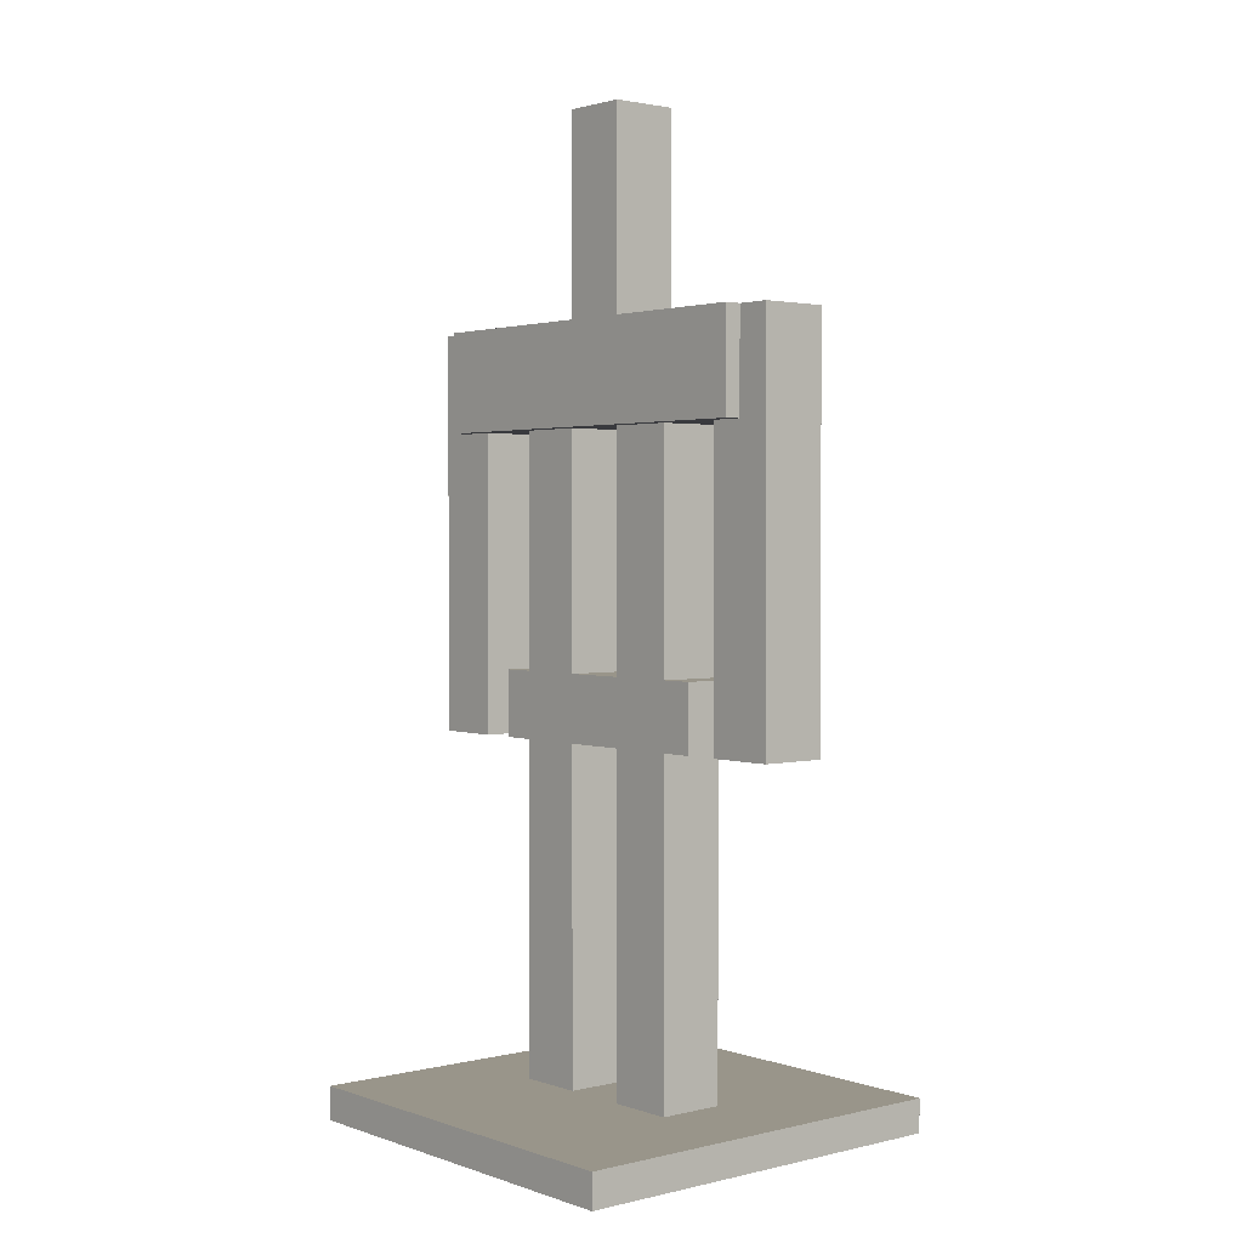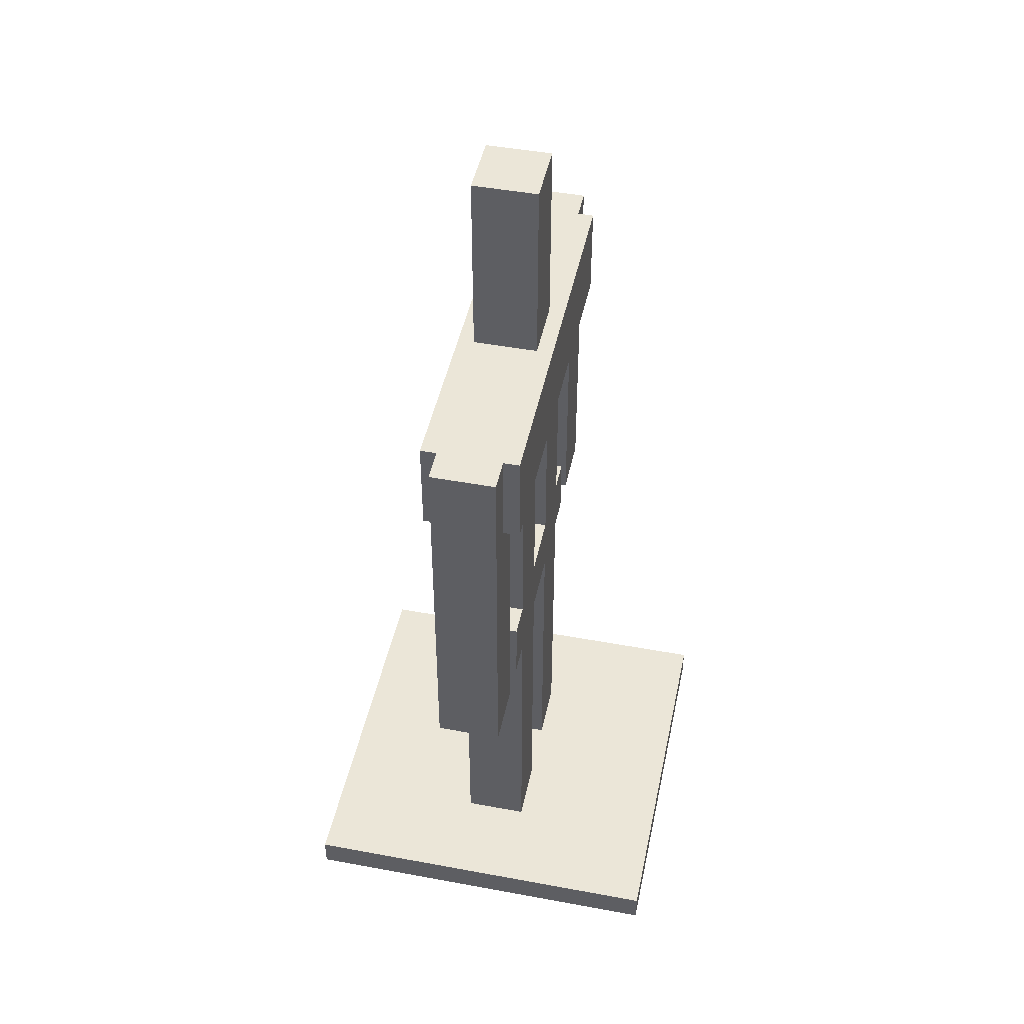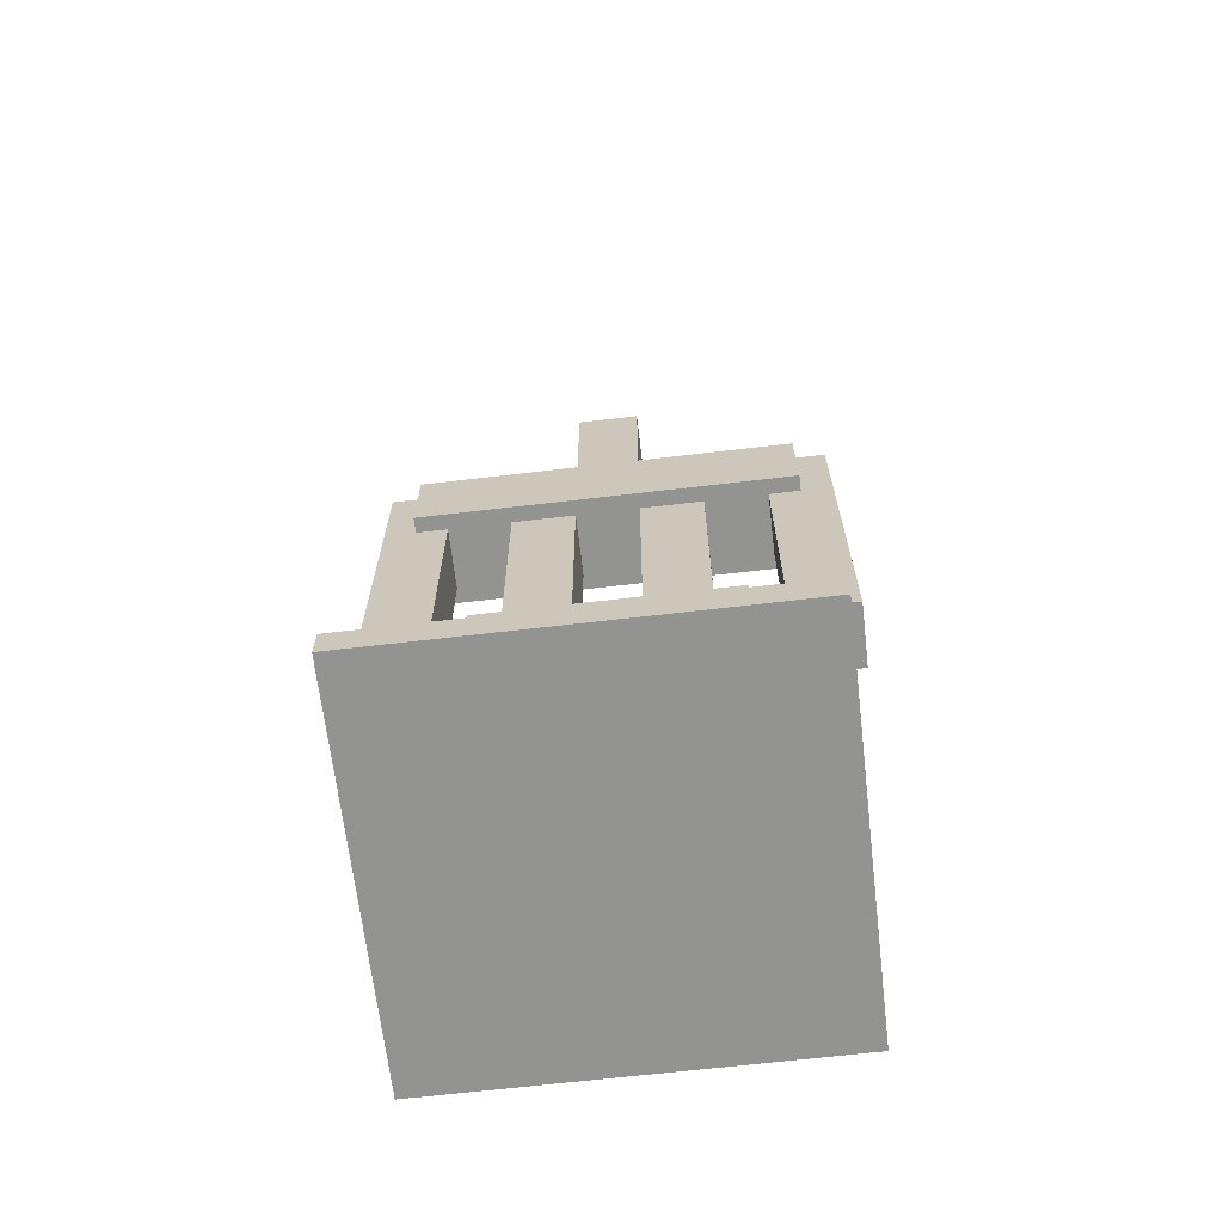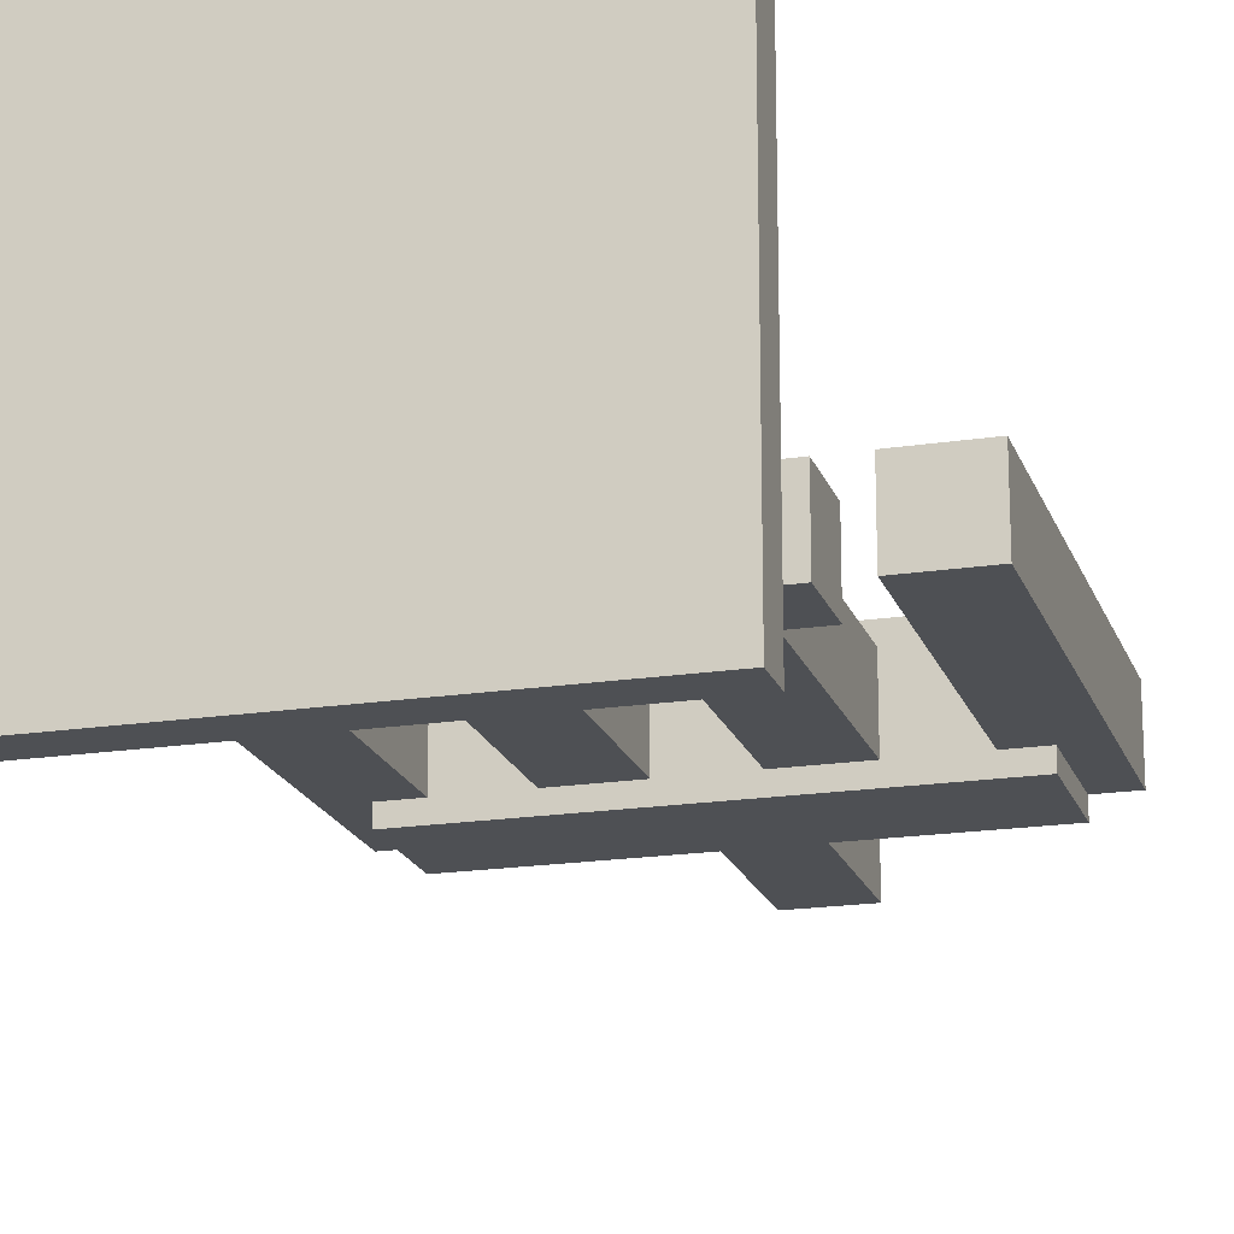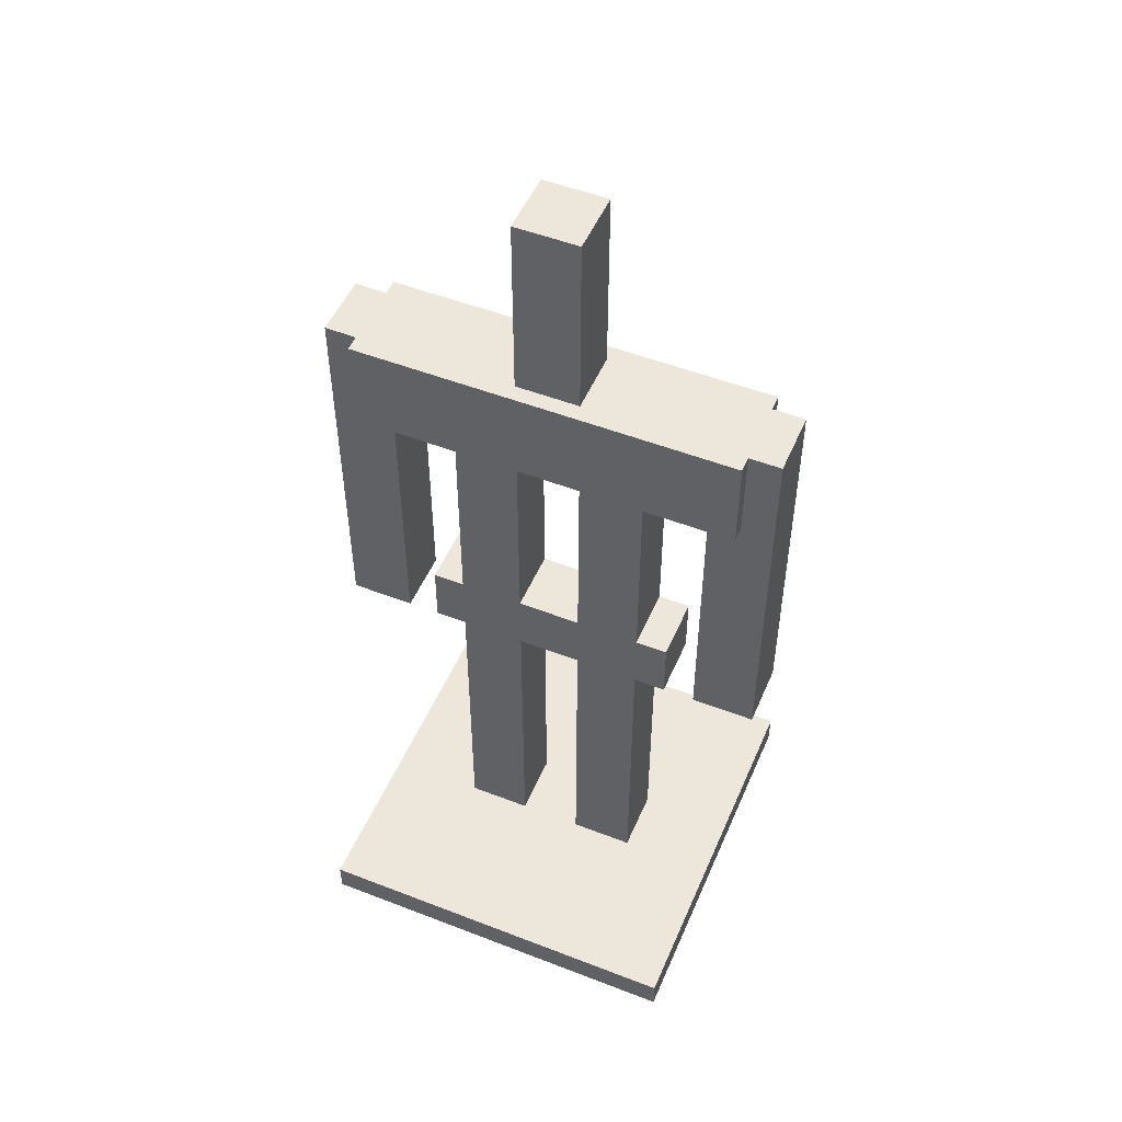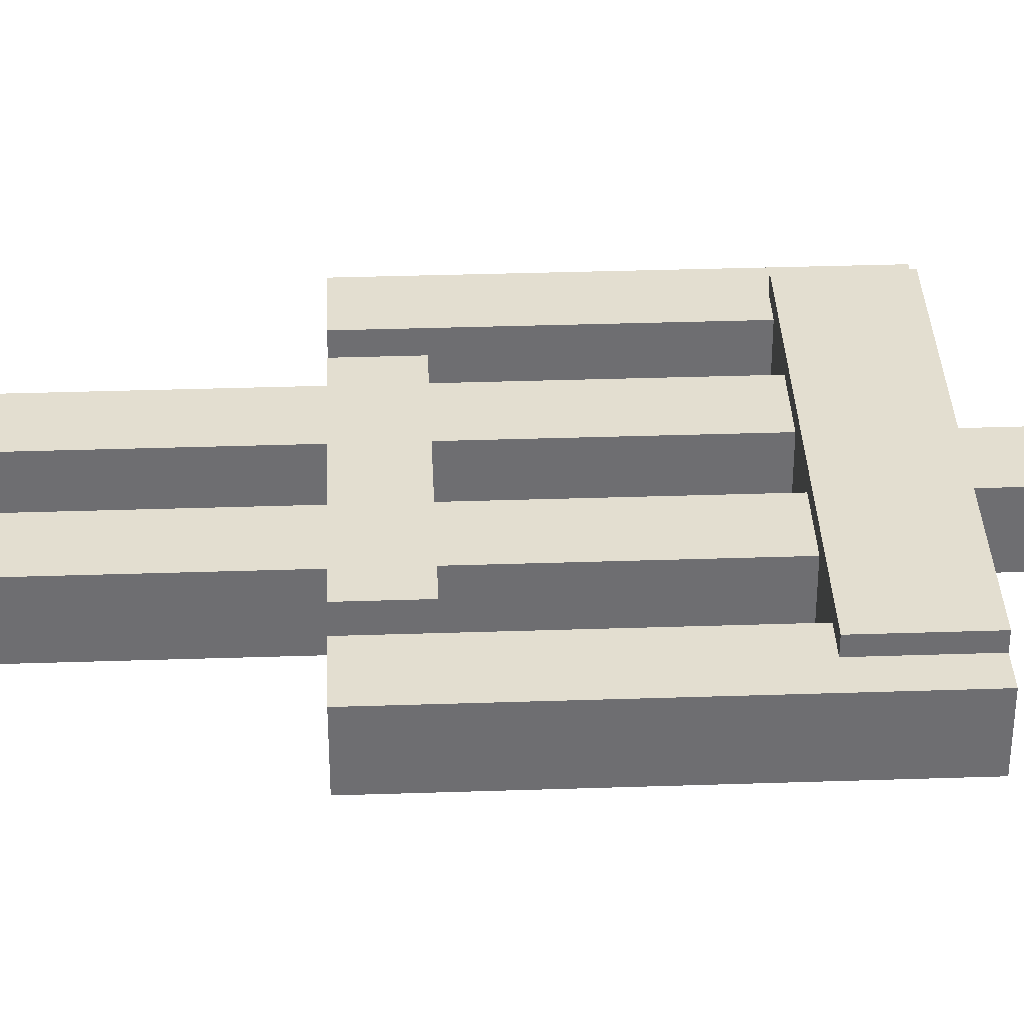
<metadata>
{"format":"obj","ext":"obj","renderer":"f3d","projection":"perspective","resolution":1024,"background":"white","views":[{"elev":2.0,"azim":50.0,"up":"+Y"},{"elev":46.6,"azim":101.9,"up":"+Y"},{"elev":-66.7,"azim":-173.3,"up":"+Y"},{"elev":-19.0,"azim":16.1,"up":"+Z"},{"elev":51.0,"azim":-157.1,"up":"+Y"},{"elev":35.8,"azim":87.5,"up":"+Z"}]}
</metadata>
<code>
o head
v 0.0625 1.812 0.0625
v 0.0625 1.812 -0.0625
v 0.0625 1.438 0.0625
v 0.0625 1.438 -0.0625
v -0.0625 1.812 -0.0625
v -0.0625 1.812 0.0625
v -0.0625 1.438 -0.0625
v -0.0625 1.438 0.0625
f 4 7 5 2
f 3 4 2 1
f 8 3 1 6
f 7 8 6 5
f 6 1 2 5
f 7 4 3 8
o left_arm
v 0.4375 1.438 0.0625
v 0.4375 1.438 -0.0625
v 0.4375 0.6875 0.0625
v 0.4375 0.6875 -0.0625
v 0.3125 1.438 -0.0625
v 0.3125 1.438 0.0625
v 0.3125 0.6875 -0.0625
v 0.3125 0.6875 0.0625
f 12 15 13 10
f 11 12 10 9
f 16 11 9 14
f 15 16 14 13
f 14 9 10 13
f 15 12 11 16
o right_arm
v -0.3125 1.438 0.0625
v -0.3125 1.438 -0.0625
v -0.3125 0.6875 0.0625
v -0.3125 0.6875 -0.0625
v -0.4375 1.438 -0.0625
v -0.4375 1.438 0.0625
v -0.4375 0.6875 -0.0625
v -0.4375 0.6875 0.0625
f 20 23 21 18
f 19 20 18 17
f 24 19 17 22
f 23 24 22 21
f 22 17 18 21
f 23 20 19 24
o left_rib
v 0.1875 1.25 0.0625
v 0.1875 1.25 -0.0625
v 0.1875 0.8125 0.0625
v 0.1875 0.8125 -0.0625
v 0.0625 1.25 -0.0625
v 0.0625 1.25 0.0625
v 0.0625 0.8125 -0.0625
v 0.0625 0.8125 0.0625
f 28 31 29 26
f 27 28 26 25
f 32 27 25 30
f 31 32 30 29
f 30 25 26 29
f 31 28 27 32
o right_rib
v -0.0625 1.25 0.0625
v -0.0625 1.25 -0.0625
v -0.0625 0.8125 0.0625
v -0.0625 0.8125 -0.0625
v -0.1875 1.25 -0.0625
v -0.1875 1.25 0.0625
v -0.1875 0.8125 -0.0625
v -0.1875 0.8125 0.0625
f 36 39 37 34
f 35 36 34 33
f 40 35 33 38
f 39 40 38 37
f 38 33 34 37
f 39 36 35 40
o collar
v 0.375 1.438 0.09375
v 0.375 1.438 -0.09375
v 0.375 1.25 0.09375
v 0.375 1.25 -0.09375
v -0.375 1.438 -0.09375
v -0.375 1.438 0.09375
v -0.375 1.25 -0.09375
v -0.375 1.25 0.09375
f 44 47 45 42
f 43 44 42 41
f 48 43 41 46
f 47 48 46 45
f 46 41 42 45
f 47 44 43 48
o hip
v 0.25 0.8125 0.0625
v 0.25 0.8125 -0.0625
v 0.25 0.6875 0.0625
v 0.25 0.6875 -0.0625
v -0.25 0.8125 -0.0625
v -0.25 0.8125 0.0625
v -0.25 0.6875 -0.0625
v -0.25 0.6875 0.0625
f 52 55 53 50
f 51 52 50 49
f 56 51 49 54
f 55 56 54 53
f 54 49 50 53
f 55 52 51 56
o left_leg
v 0.1875 0.6875 0.0625
v 0.1875 0.6875 -0.0625
v 0.1875 0.03125 0.0625
v 0.1875 0.03125 -0.0625
v 0.0625 0.6875 -0.0625
v 0.0625 0.6875 0.0625
v 0.0625 0.03125 -0.0625
v 0.0625 0.03125 0.0625
f 60 63 61 58
f 59 60 58 57
f 64 59 57 62
f 63 64 62 61
f 62 57 58 61
f 63 60 59 64
o right_leg
v -0.0625 0.6875 0.0625
v -0.0625 0.6875 -0.0625
v -0.0625 0.03125 0.0625
v -0.0625 0.03125 -0.0625
v -0.1875 0.6875 -0.0625
v -0.1875 0.6875 0.0625
v -0.1875 0.03125 -0.0625
v -0.1875 0.03125 0.0625
f 68 71 69 66
f 67 68 66 65
f 72 67 65 70
f 71 72 70 69
f 70 65 66 69
f 71 68 67 72
o plate
v 0.375 0.0625 0.375
v 0.375 0.0625 -0.375
v 0.375 0 0.375
v 0.375 0 -0.375
v -0.375 0.0625 -0.375
v -0.375 0.0625 0.375
v -0.375 0 -0.375
v -0.375 0 0.375
f 76 79 77 74
f 75 76 74 73
f 80 75 73 78
f 79 80 78 77
f 78 73 74 77
f 79 76 75 80

</code>
